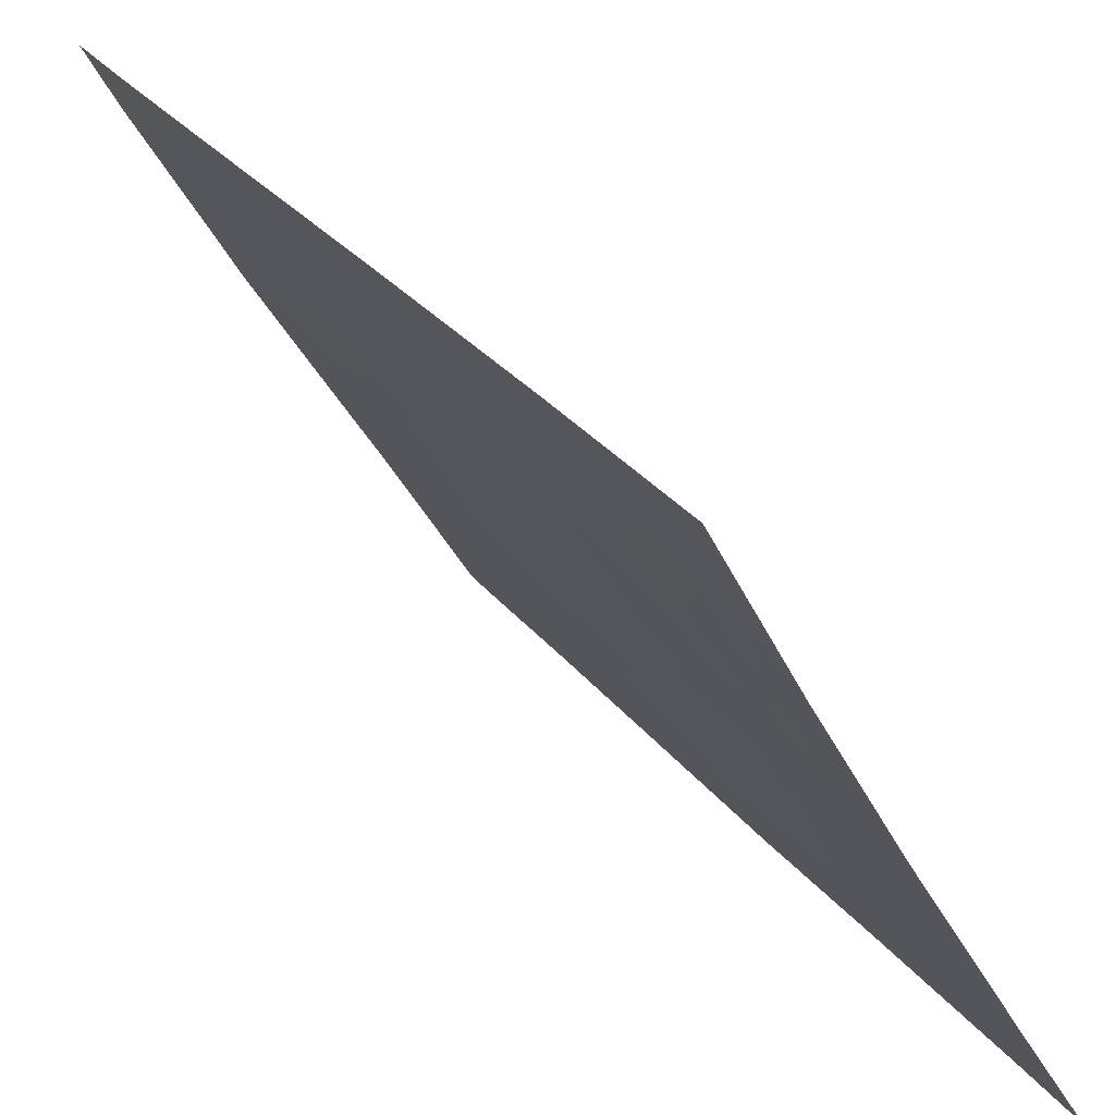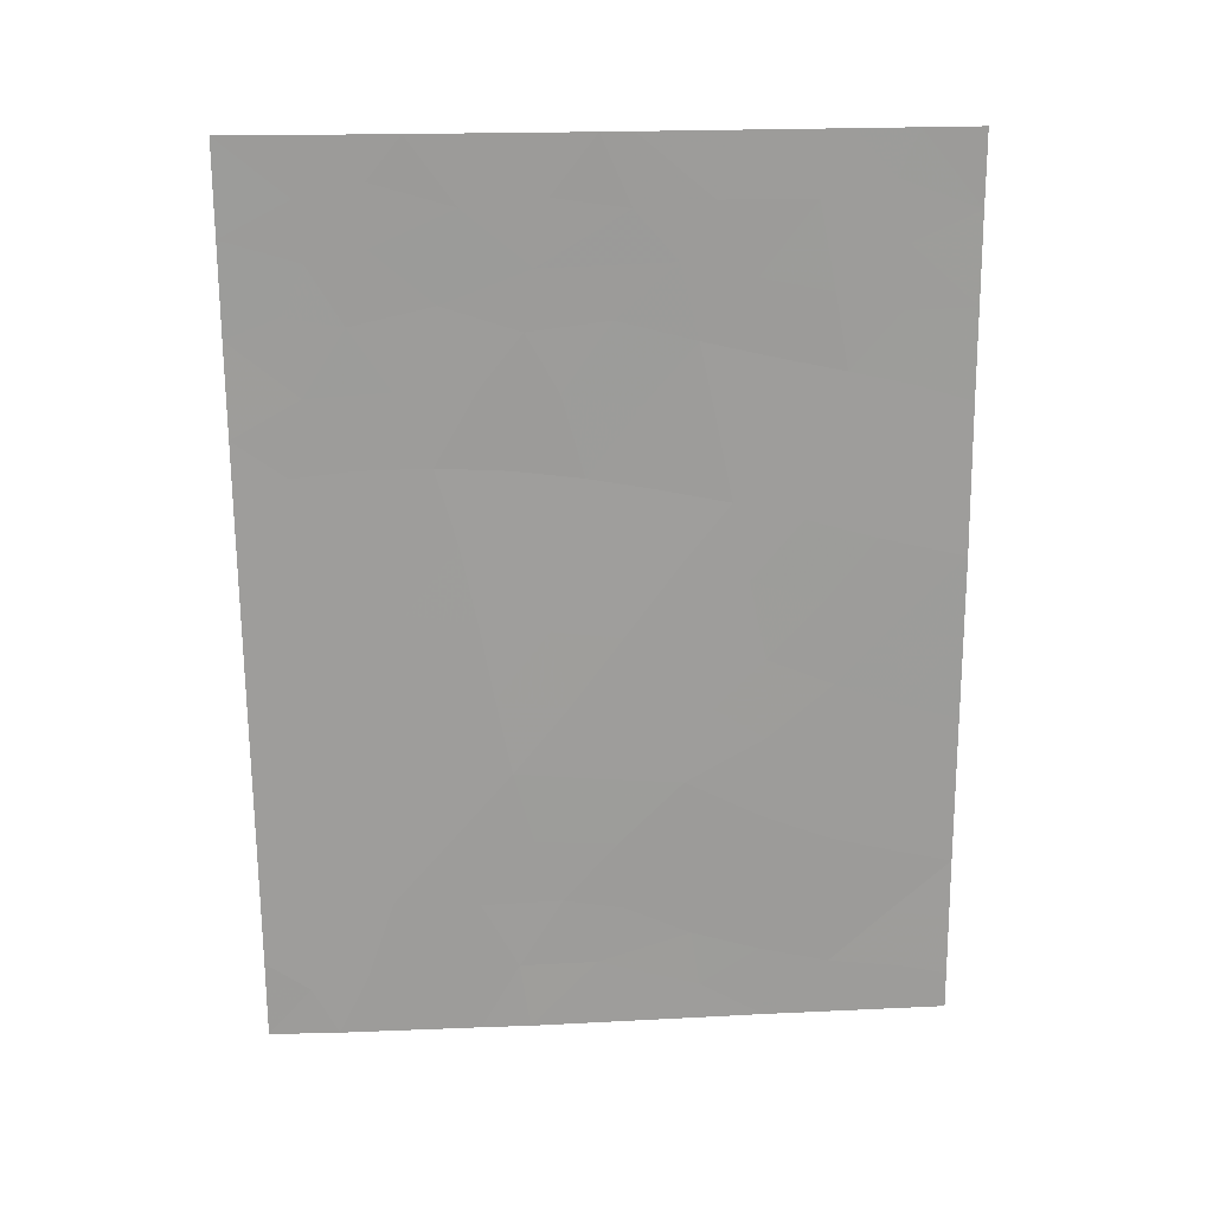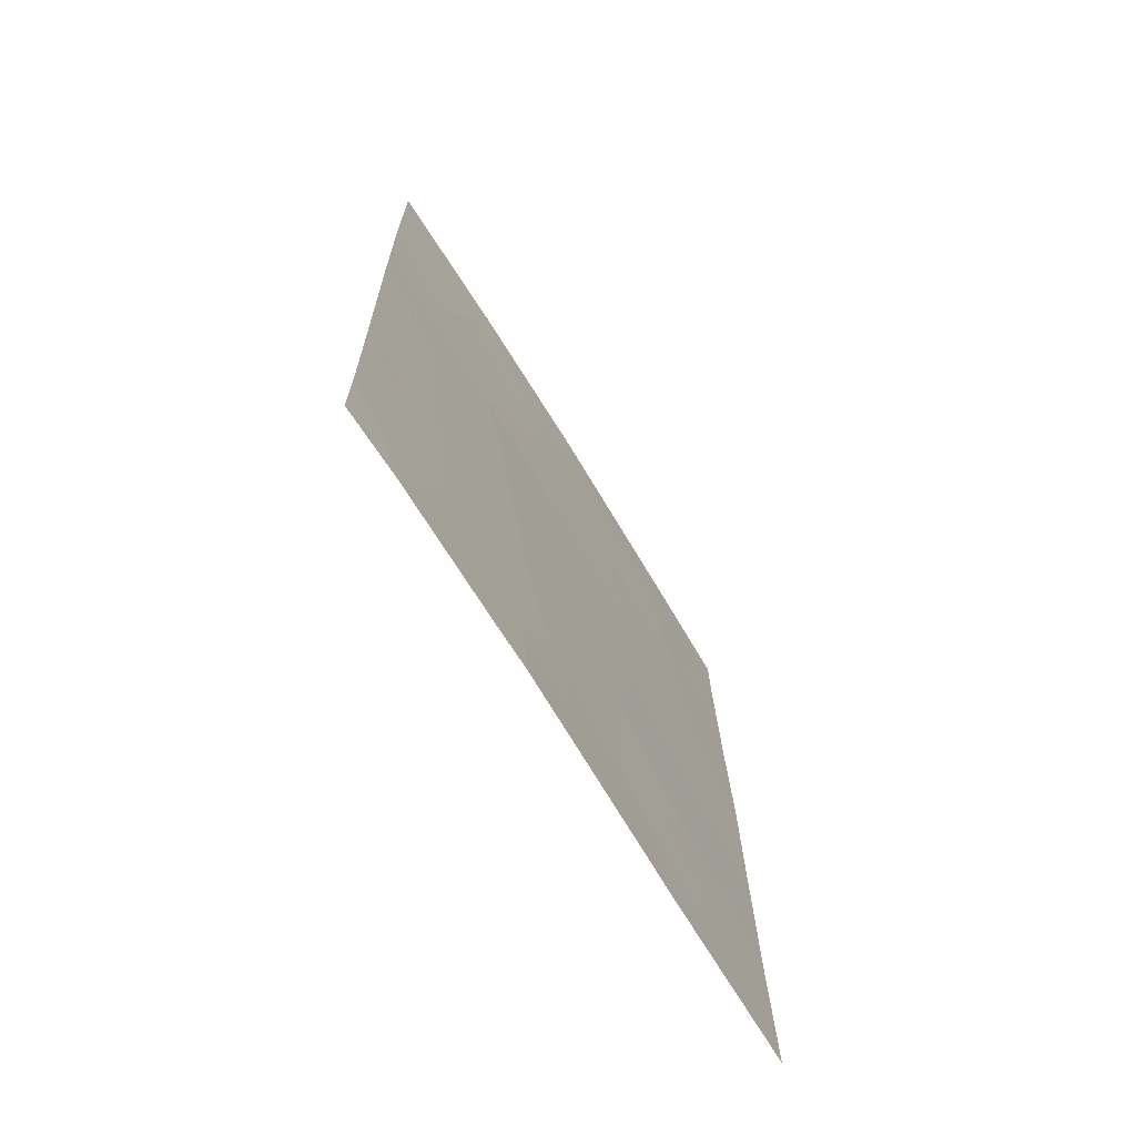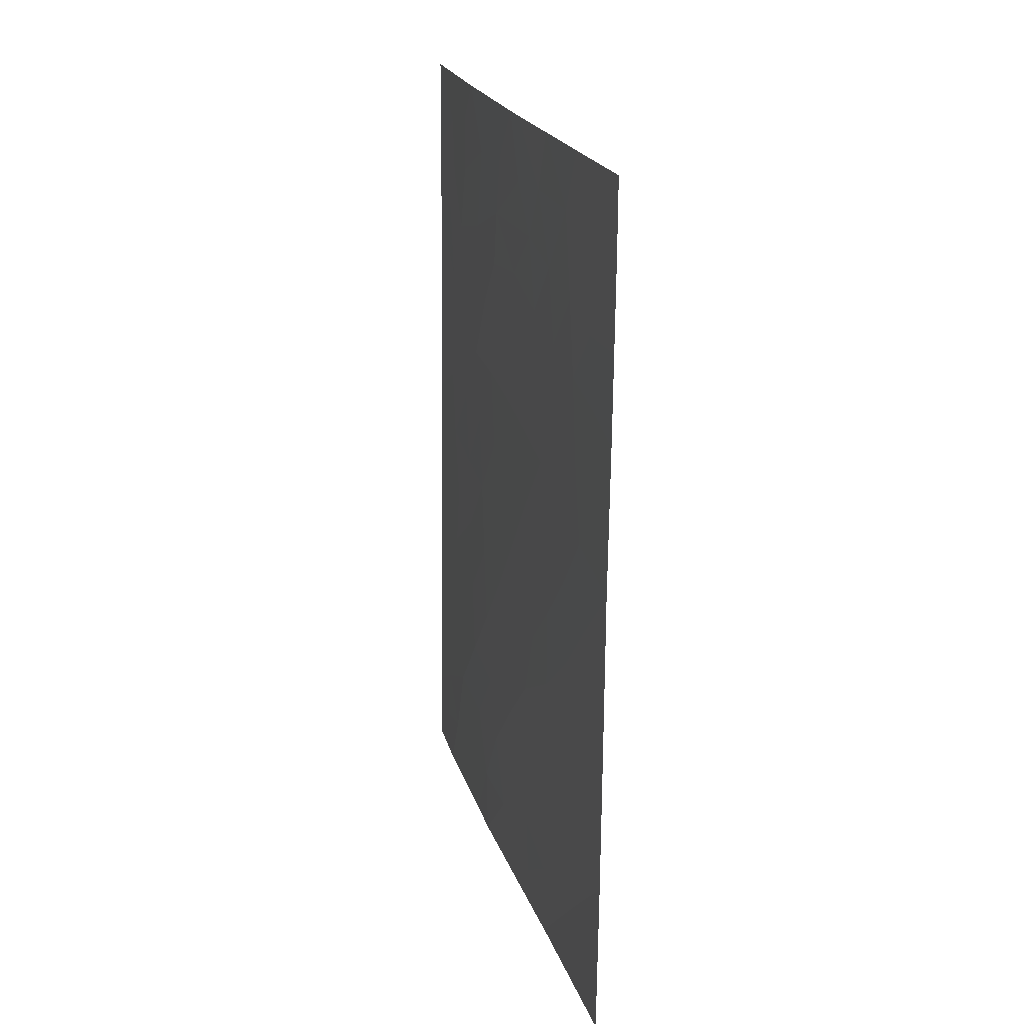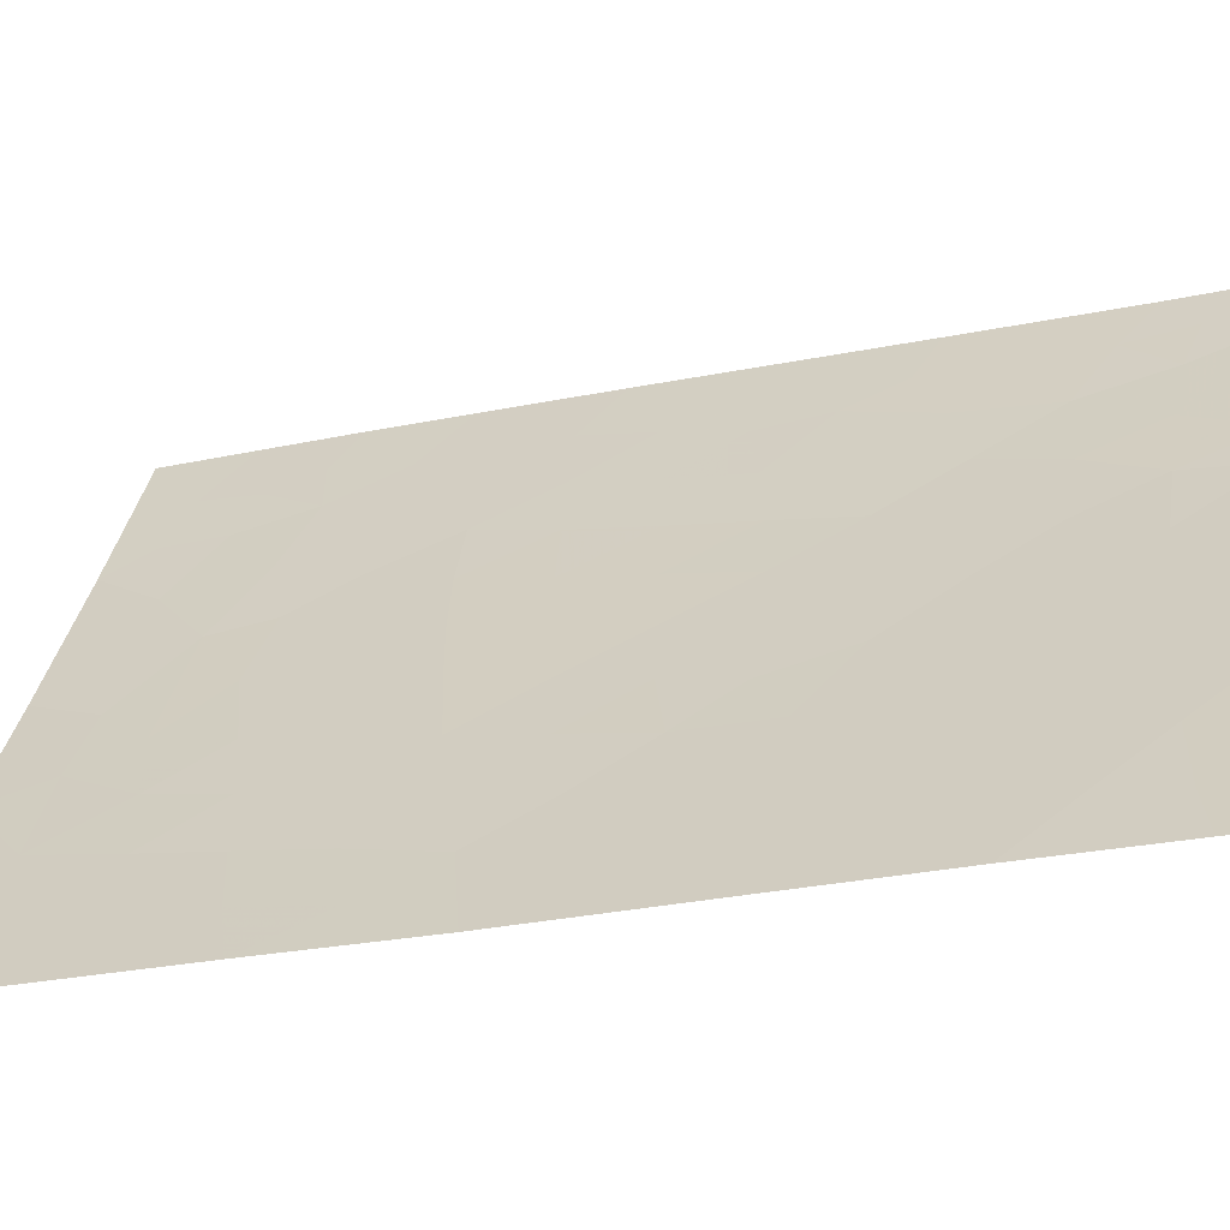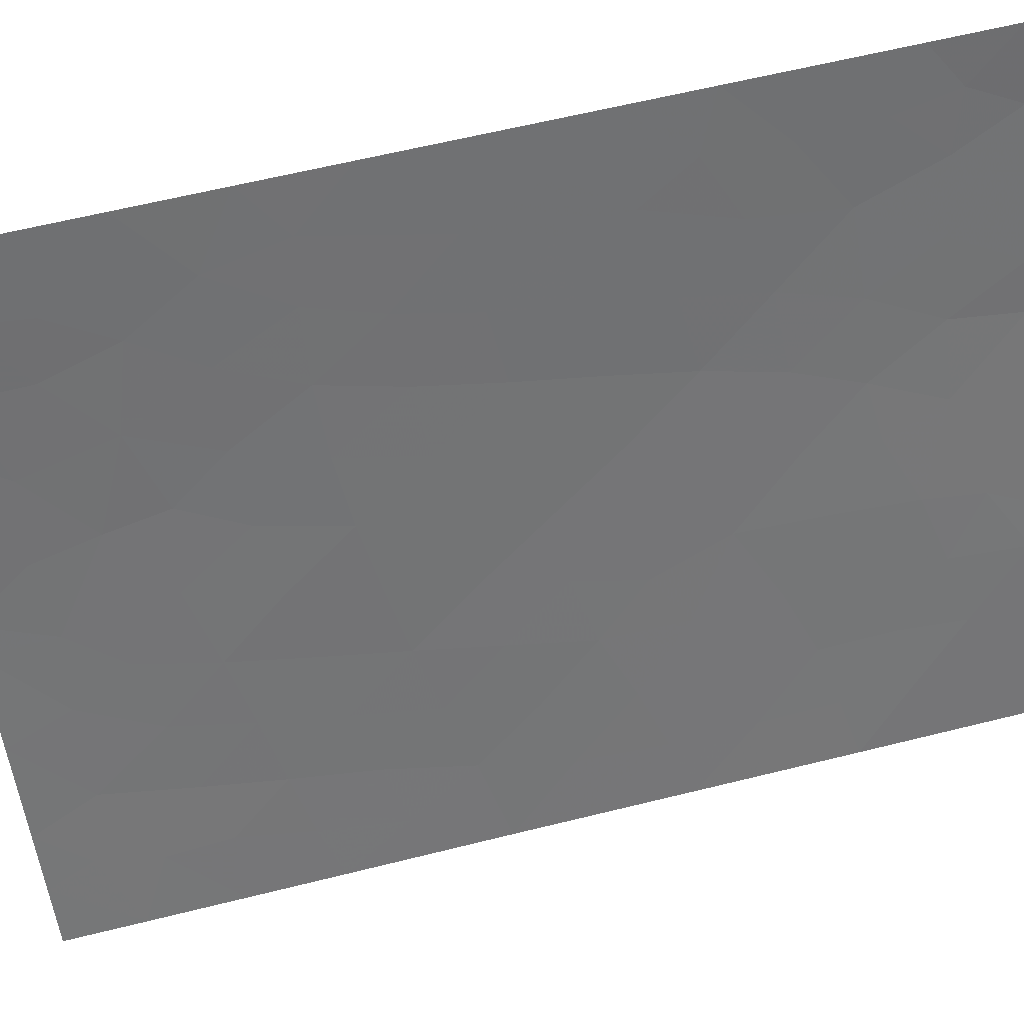
<metadata>
{"format":"obj","ext":"obj","renderer":"f3d","projection":"perspective","resolution":1024,"background":"white","views":[{"elev":30.9,"azim":149.6,"up":"+Z"},{"elev":20.7,"azim":115.4,"up":"+Y"},{"elev":-70.3,"azim":61.3,"up":"+Y"},{"elev":21.2,"azim":-165.4,"up":"+Y"},{"elev":-29.2,"azim":-71.6,"up":"+Z"},{"elev":64.9,"azim":-103.8,"up":"+Z"}]}
</metadata>
<code>
v -90.88 -38 52.42
v -90.8 -47.36 52.39
v -90.82 -45.16 52.39
v -87.09 -42.96 59.01
v -91.72 -39 51.01
v -90.88 -40.98 52.38
v -91.7 -41.41 50.99
v -88.31 -42.11 56.85
v -87.44 -42.21 58.4
v -89.33 -38 55.05
v -89.24 -42.29 55.2
v -91.68 -43.45 50.95
v -89.55 -38 54.69
v -88.42 -50 56.4
v -87.48 -50 58.06
v -88.19 -38 57.08
v -87.06 -46.72 58.94
v -88.69 -46.26 56
v -87.11 -40.46 59.04
v -89.88 -48.7 53.95
v -89 -48.13 55.43
v -87.09 -43.39 59
v -91.67 -47.78 50.93
v -91.66 -49.49 50.91
v -90.83 -49.21 52.33
v -87.12 -38 59.06
v -87.04 -48.93 58.91
v -87.04 -50 58.9
v -91.68 -45.71 50.94
v -87.07 -45.68 58.96
v -88.74 -50 55.82
v -90.06 -50 53.62
v -90.38 -50 53.08
v -91.65 -50 50.9
v -91.72 -38 51.02
v -87.89 -48.08 57.39
v -89.95 -40.56 53.99
v -90.37 -44.78 53.17
v -89.44 -44.43 54.77
v -87.83 -40.32 57.73
v -88.52 -44.18 56.37
v -90.16 -42.65 53.59
v -88.94 -39.62 55.74
v -89.82 -46.47 54.06
v -89.58 -45.45 54.49
v -90.02 -45.44 53.75
v -89.91 -44.54 53.96
v -90.26 -43.7 53.38
v -89.79 -43.52 54.18
v -91.16 -38.6 51.94
v -91.25 -39.4 51.78
v -90.79 -39.98 52.54
v -91.23 -40.23 51.81
v -87.51 -42.95 58.25
v -90.04 -38.83 53.83
v -90.21 -38 53.55
v -88.17 -49.08 56.86
v -87.69 -49.16 57.7
v -87.95 -50 57.23
v -87.1 -41.71 59.02
v -90.37 -45.88 53.14
v -89.08 -45.35 55.36
v -89.23 -46.37 55.08
v -89.41 -48.28 54.73
v -89.84 -47.67 54.01
v -89.37 -47.33 54.81
v -87.84 -42.13 57.69
v -87.98 -43.03 57.41
v -91.71 -40.21 51
v -91.32 -41.17 51.64
v -91.24 -48.5 51.64
v -91.24 -47.58 51.65
v -90.79 -48.32 52.4
v -89.59 -41.38 54.61
v -89.42 -40.28 54.9
v -89.09 -41.2 55.47
v -87.66 -38 58.07
v -87.32 -49.34 58.38
v -88.45 -48.15 56.39
v -88.82 -47.25 55.76
v -88.3 -47.16 56.68
v -89.34 -43.37 54.98
v -89.7 -42.46 54.39
v -90.82 -46.29 52.37
v -91.25 -46.56 51.64
v -91.26 -45.46 51.64
v -87.08 -44.53 58.98
v -87.37 -44.93 58.44
v -90.96 -42.05 52.21
v -90.52 -41.82 52.99
v -90.61 -42.89 52.79
v -91.32 -49.34 51.49
v -91.66 -48.63 50.92
v -90.34 -48.98 53.16
v -90.32 -48.05 53.2
v -91.69 -42.43 50.97
v -91.4 -42.28 51.47
v -87.45 -47.47 58.21
v -87.83 -46.89 57.53
v -87.43 -46.46 58.28
v -87.66 -45.75 57.89
v -91.67 -46.74 50.93
v -87.05 -48 58.92
v -87.41 -48.51 58.25
v -88.37 -40.07 56.76
v -87.73 -44.85 57.79
v -88.69 -49.08 55.94
v -90.06 -41.6 53.78
v -88.6 -45.22 56.19
v -88.15 -45.06 57.02
v -88.22 -46.1 56.86
v -89.93 -49.48 53.85
v -91.02 -50 51.99
v -91.3 -38 51.72
v -89.4 -50 54.72
v -89.22 -49.07 55.04
v -90.74 -44.01 52.54
v -89.54 -38.92 54.7
v -89.04 -38.77 55.58
v -88.6 -41.11 56.34
v -88.78 -42.17 56.02
v -87.46 -40.17 58.41
v -87.55 -41.2 58.23
v -88.09 -41.13 57.26
v -88.08 -44.04 57.18
v -88.43 -43.13 56.58
v -89.83 -39.58 54.21
v -90.31 -39.78 53.38
v -88.98 -44.3 55.58
v -88.89 -43.24 55.78
v -90.33 -46.99 53.19
v -88.76 -38 56.07
v -87.12 -39.23 59.05
v -90.42 -40.78 53.17
v -91.23 -44.32 51.71
v -91.68 -44.58 50.95
v -91.09 -43.17 51.96
v -87.61 -39.54 58.15
v -87.6 -43.88 58.05
v -87.56 -38.75 58.24
v -87.97 -39.37 57.48
v -88.5 -38.88 56.52
v -90.68 -38.84 52.75
v -88.88 -40.41 55.85
v -87.98 -38.56 57.48
f 45 46 47
f 48 49 47
f 52 53 51
f 1 56 143
f 57 58 59
f 19 60 123
f 61 38 46
f 62 63 45
f 64 65 66
f 67 54 68
f 69 53 70
f 4 22 54
f 71 72 73
f 74 75 76
f 15 78 28
f 57 107 79
f 80 81 79
f 82 49 83
f 84 85 86
f 89 90 91
f 92 93 71
f 94 73 95
f 119 118 10
f 70 89 97
f 98 99 100
f 30 100 101
f 80 66 63
f 102 85 72
f 98 103 104
f 78 58 104
f 83 108 74
f 109 110 111
f 113 34 92
f 1 50 114
f 20 112 94
f 91 48 117
f 120 121 76
f 123 67 124
f 125 126 68
f 55 127 128
f 43 127 118
f 120 105 124
f 62 129 109
f 82 130 129
f 126 130 121
f 95 131 65
f 134 108 90
f 134 52 128
f 125 106 110
f 61 131 84
f 135 86 136
f 99 81 111
f 39 45 47
f 45 44 46
f 47 46 38
f 38 48 47
f 48 42 49
f 47 49 39
f 5 50 51
f 52 6 53
f 139 54 22
f 13 55 56
f 14 57 59
f 57 36 58
f 59 58 15
f 60 9 123
f 9 60 4
f 44 61 46
f 61 3 38
f 39 62 45
f 62 18 63
f 45 63 44
f 64 20 65
f 8 67 68
f 67 9 54
f 7 69 70
f 69 5 51
f 70 53 6
f 4 54 9
f 25 71 73
f 71 23 72
f 73 72 2
f 11 74 76
f 74 37 75
f 76 75 144
f 16 77 145
f 77 26 140
f 78 27 28
f 36 57 79
f 57 14 107
f 79 107 21
f 21 80 79
f 80 18 81
f 79 81 36
f 11 82 83
f 82 39 49
f 83 49 42
f 3 84 86
f 84 2 85
f 86 85 29
f 88 87 30
f 89 6 90
f 91 90 42
f 25 92 71
f 92 24 93
f 71 93 23
f 94 25 73
f 95 73 2
f 12 96 97
f 96 7 97
f 7 70 97
f 70 6 89
f 97 89 137
f 17 98 100
f 98 36 99
f 100 99 101
f 30 17 100
f 18 80 63
f 23 102 72
f 102 29 85
f 72 85 2
f 36 98 104
f 98 17 103
f 104 103 27
f 27 78 104
f 78 15 58
f 104 58 36
f 142 16 145
f 139 88 106
f 106 88 101
f 14 31 107
f 11 83 74
f 83 42 108
f 74 108 37
f 18 109 111
f 109 41 110
f 111 110 101
f 112 32 33
f 33 113 25
f 92 25 113
f 34 24 92
f 5 35 114
f 114 50 5
f 112 33 94
f 25 94 33
f 31 115 116
f 115 32 112
f 20 64 116
f 64 21 116
f 116 107 31
f 91 42 48
f 117 48 38
f 120 8 121
f 76 121 11
f 124 40 123
f 122 19 123
f 123 9 67
f 124 67 8
f 125 41 126
f 143 55 128
f 128 127 37
f 119 43 118
f 75 37 127
f 13 118 55
f 8 120 124
f 120 144 105
f 124 105 40
f 18 62 109
f 62 39 129
f 109 129 41
f 39 82 129
f 82 11 130
f 129 130 41
f 8 126 121
f 126 41 130
f 121 130 11
f 95 2 131
f 65 131 44
f 43 119 142
f 119 10 132
f 138 140 133
f 122 133 19
f 6 134 90
f 134 37 108
f 90 108 42
f 37 134 128
f 134 6 52
f 128 52 143
f 41 125 110
f 125 139 106
f 110 106 101
f 12 137 135
f 135 117 3
f 3 61 84
f 61 44 131
f 84 131 2
f 12 135 136
f 135 3 86
f 136 86 29
f 101 99 111
f 99 36 81
f 111 81 18
f 117 38 3
f 137 12 97
f 13 10 118
f 140 26 133
f 137 117 135
f 68 54 139
f 137 89 91
f 117 137 91
f 139 125 68
f 40 138 122
f 133 122 138
f 141 140 138
f 87 139 22
f 68 126 8
f 88 139 87
f 66 65 44
f 63 66 44
f 21 64 66
f 69 51 53
f 80 21 66
f 105 142 141
f 116 21 107
f 105 141 40
f 50 1 143
f 143 56 55
f 116 112 20
f 142 119 132
f 51 50 143
f 143 52 51
f 40 122 123
f 43 75 127
f 105 43 142
f 142 132 16
f 141 138 40
f 144 75 43
f 145 77 140
f 142 145 141
f 76 144 120
f 144 43 105
f 141 145 140
f 115 112 116
f 88 30 101
f 118 127 55
f 20 94 95
f 20 95 65

</code>
